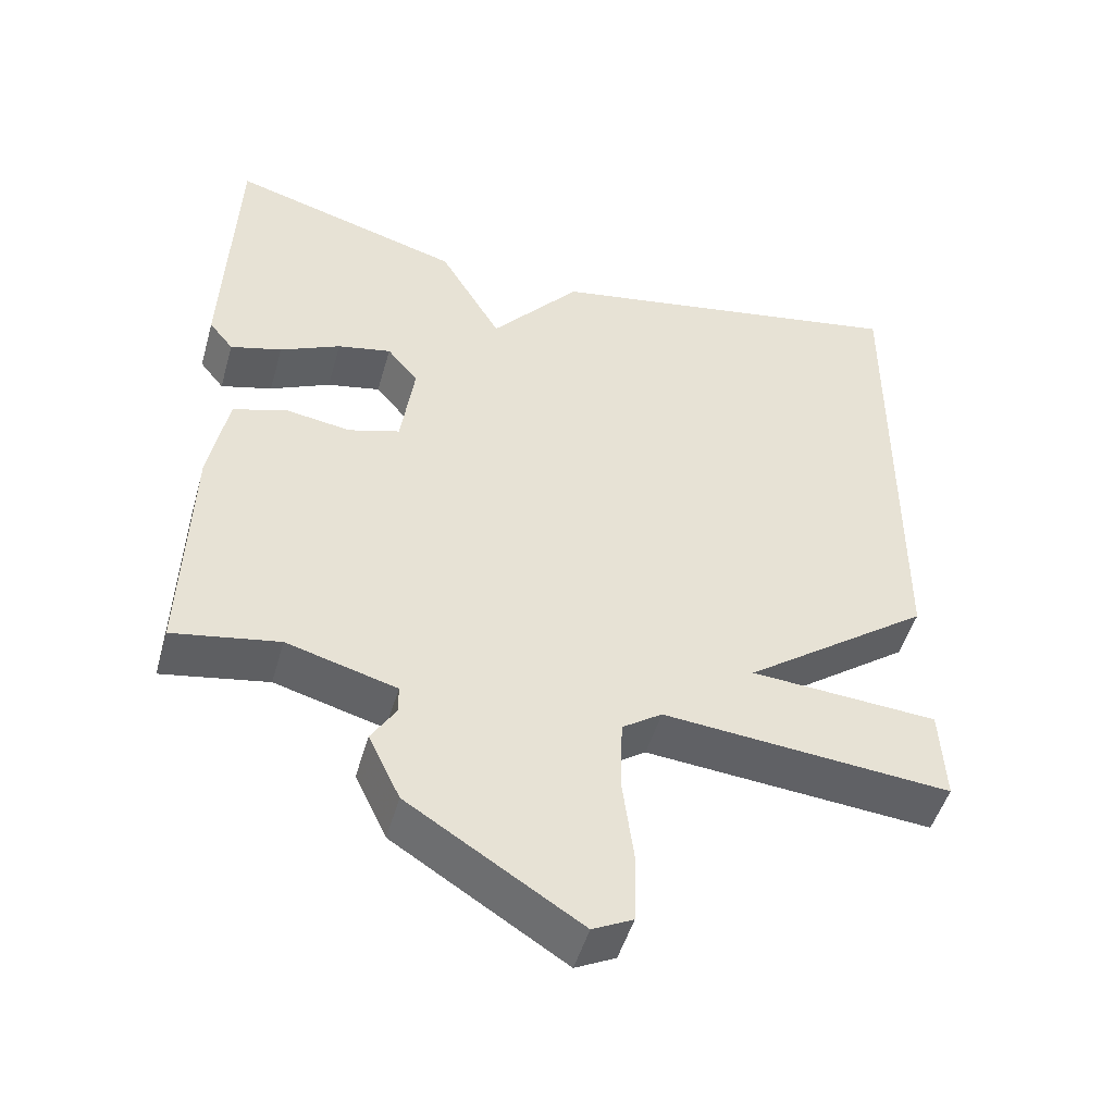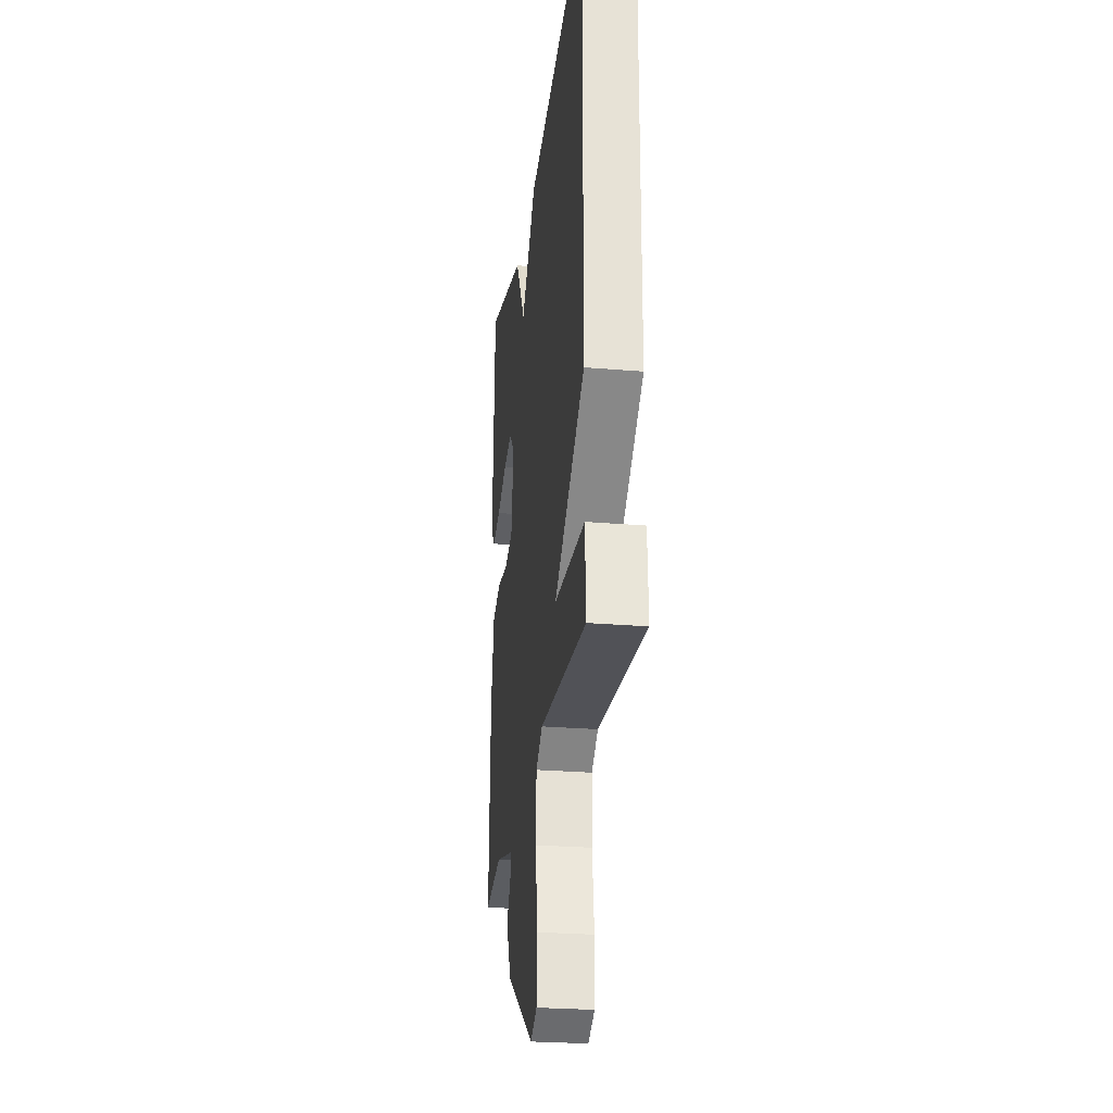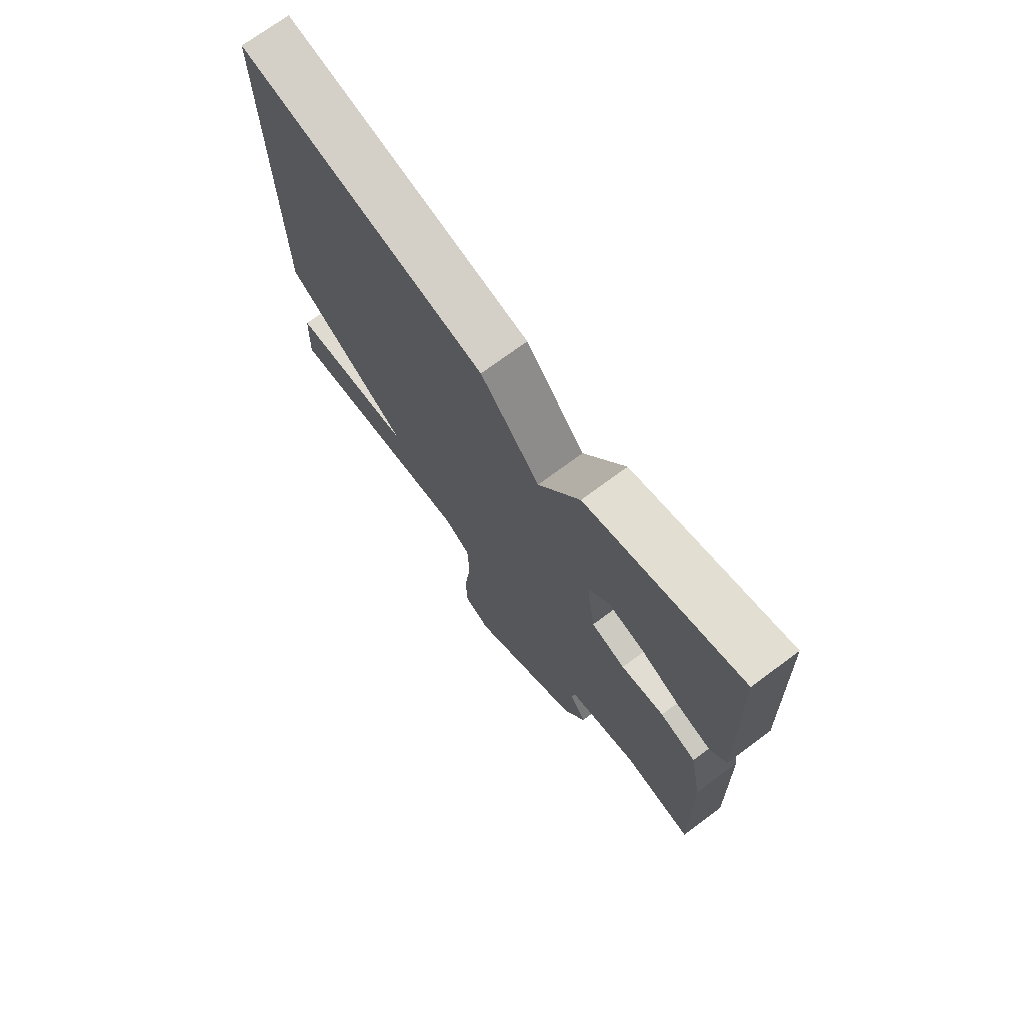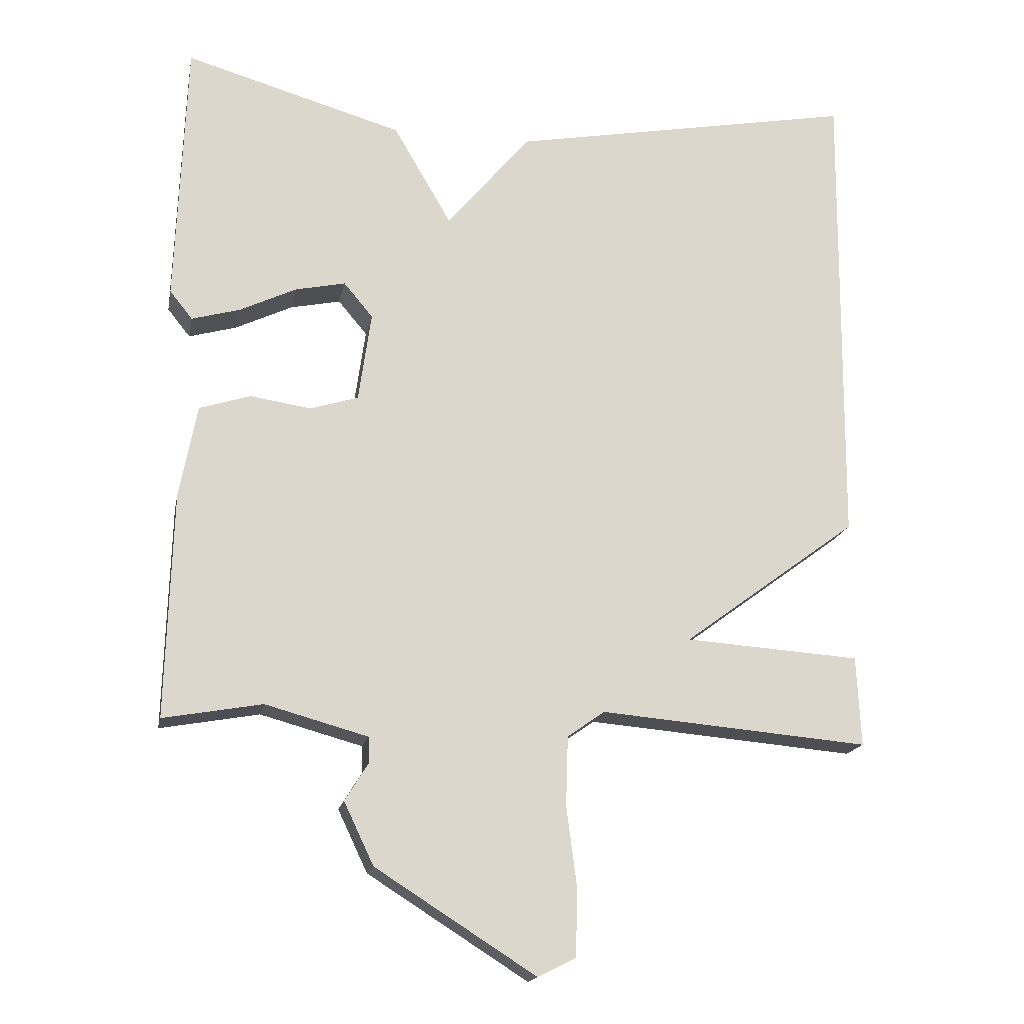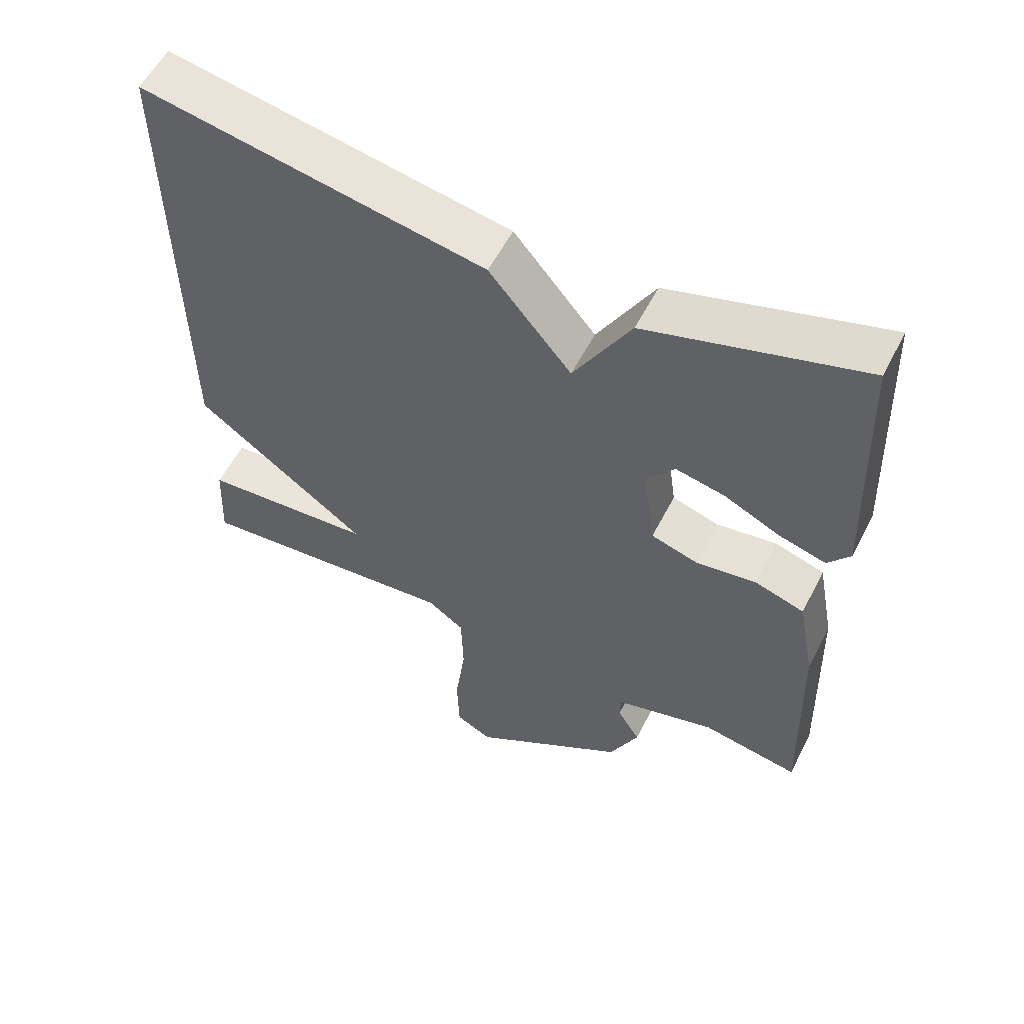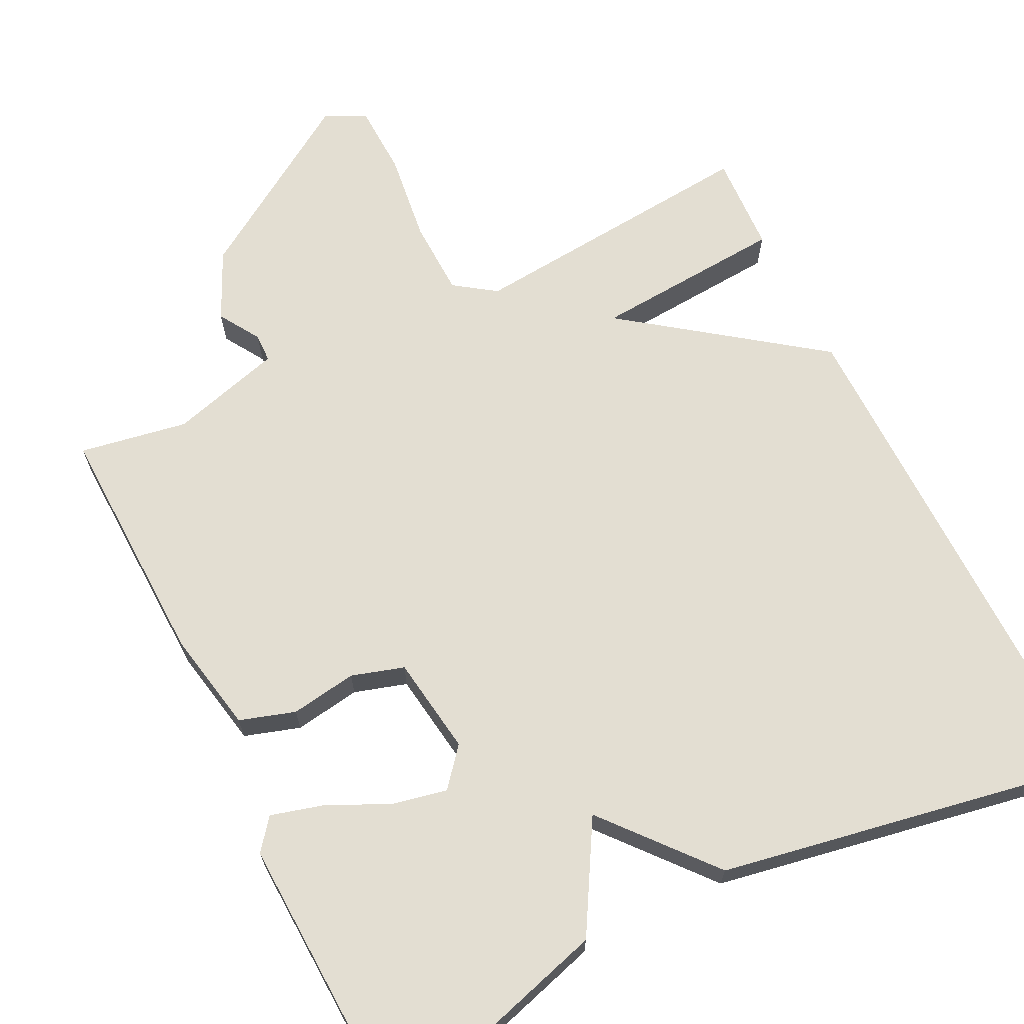
<metadata>
{"format":"obj","ext":"obj","renderer":"f3d","projection":"perspective","resolution":1024,"background":"white","views":[{"elev":-49.1,"azim":-15.8,"up":"+Z"},{"elev":-26.3,"azim":82.4,"up":"+Z"},{"elev":72.4,"azim":-126.6,"up":"+Z"},{"elev":-17.0,"azim":-10.8,"up":"+Z"},{"elev":56.6,"azim":-153.1,"up":"+Z"},{"elev":67.5,"azim":-26.5,"up":"+Y"}]}
</metadata>
<code>
v -0.5 0.07 0.5
v -0.191 0.07 0.41
v -0.109 0.07 0.269
v 0.009 0.07 0.41
v 0.5 0.07 0.5
v 0.494 0.07 -0.173
v 0.246 0.07 -0.356
v 0.494 0.07 -0.373
v 0.5 0.07 -0.5
v 0.119 0.07 -0.467
v 0.066 0.07 -0.504
v 0.063 0.07 -0.602
v 0.078 0.07 -0.718
v 0.075 0.07 -0.81
v 0.022 0.07 -0.837
v -0.205 0.07 -0.693
v -0.247 0.07 -0.605
v -0.214 0.07 -0.552
v -0.215 0.07 -0.515
v -0.36 0.07 -0.475
v -0.5 0.07 -0.5
v -0.491 0.07 -0.182
v -0.466 0.07 -0.051
v -0.394 0.07 -0.028
v -0.308 0.07 -0.041
v -0.24 0.07 -0.02
v -0.222 0.07 0.107
v -0.263 0.07 0.156
v -0.334 0.07 0.141
v -0.414 0.07 0.103
v -0.482 0.07 0.084
v -0.514 0.07 0.124
v -0.5 0 0.5
v -0.191 0 0.41
v -0.109 0 0.269
v 0.009 0 0.41
v 0.5 0 0.5
v 0.494 0 -0.173
v 0.246 0 -0.356
v 0.494 0 -0.373
v 0.5 0 -0.5
v 0.119 0 -0.467
v 0.066 0 -0.504
v 0.063 0 -0.602
v 0.078 0 -0.718
v 0.075 0 -0.81
v 0.022 0 -0.837
v -0.205 0 -0.693
v -0.247 0 -0.605
v -0.214 0 -0.552
v -0.215 0 -0.515
v -0.36 0 -0.475
v -0.5 0 -0.5
v -0.491 0 -0.182
v -0.466 0 -0.051
v -0.394 0 -0.028
v -0.308 0 -0.041
v -0.24 0 -0.02
v -0.222 0 0.107
v -0.263 0 0.156
v -0.334 0 0.141
v -0.414 0 0.103
v -0.482 0 0.084
v -0.514 0 0.124
f 1 2 3
f 32 1 3
f 31 32 3
f 30 31 3
f 29 30 3
f 28 29 3
f 27 28 3
f 5 6 7
f 4 5 7
f 3 4 7
f 27 3 7
f 26 27 7
f 25 26 7
f 24 25 7
f 23 24 7
f 22 23 7
f 21 22 7
f 20 21 7
f 19 20 7 8
f 16 17 18
f 15 16 18
f 14 15 18
f 13 14 18
f 12 13 18
f 11 12 18 19
f 10 11 19
f 8 9 10
f 8 10 19
f 35 34 33
f 35 33 64
f 35 64 63
f 35 63 62
f 35 62 61
f 35 61 60
f 35 60 59
f 39 38 37
f 39 37 36
f 39 36 35
f 39 35 59
f 39 59 58
f 39 58 57
f 39 57 56
f 39 56 55
f 39 55 54
f 39 54 53
f 39 53 52
f 40 39 52 51
f 50 49 48
f 50 48 47
f 50 47 46
f 50 46 45
f 50 45 44
f 51 50 44 43
f 51 43 42
f 42 41 40
f 51 42 40
f 1 33 34 2
f 2 34 35 3
f 3 35 36 4
f 4 36 37 5
f 5 37 38 6
f 6 38 39 7
f 7 39 40 8
f 8 40 41 9
f 9 41 42 10
f 10 42 43 11
f 11 43 44 12
f 12 44 45 13
f 13 45 46 14
f 14 46 47 15
f 15 47 48 16
f 16 48 49 17
f 17 49 50 18
f 18 50 51 19
f 19 51 52 20
f 20 52 53 21
f 21 53 54 22
f 22 54 55 23
f 23 55 56 24
f 24 56 57 25
f 25 57 58 26
f 26 58 59 27
f 27 59 60 28
f 28 60 61 29
f 29 61 62 30
f 30 62 63 31
f 31 63 64 32
f 32 64 33 1

</code>
